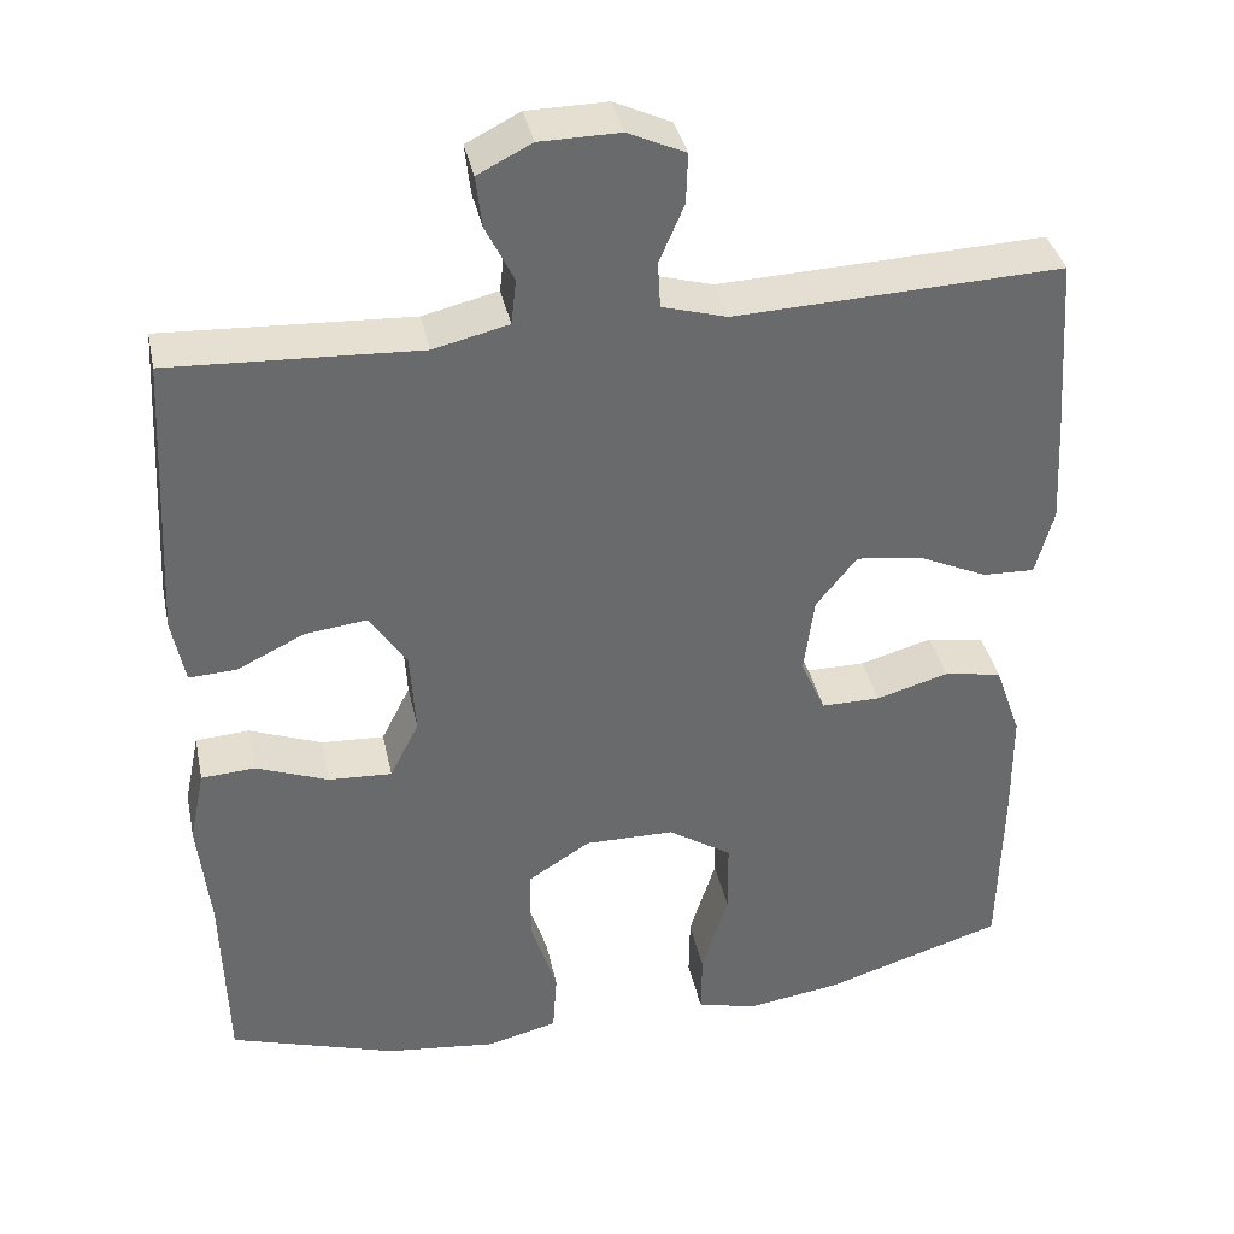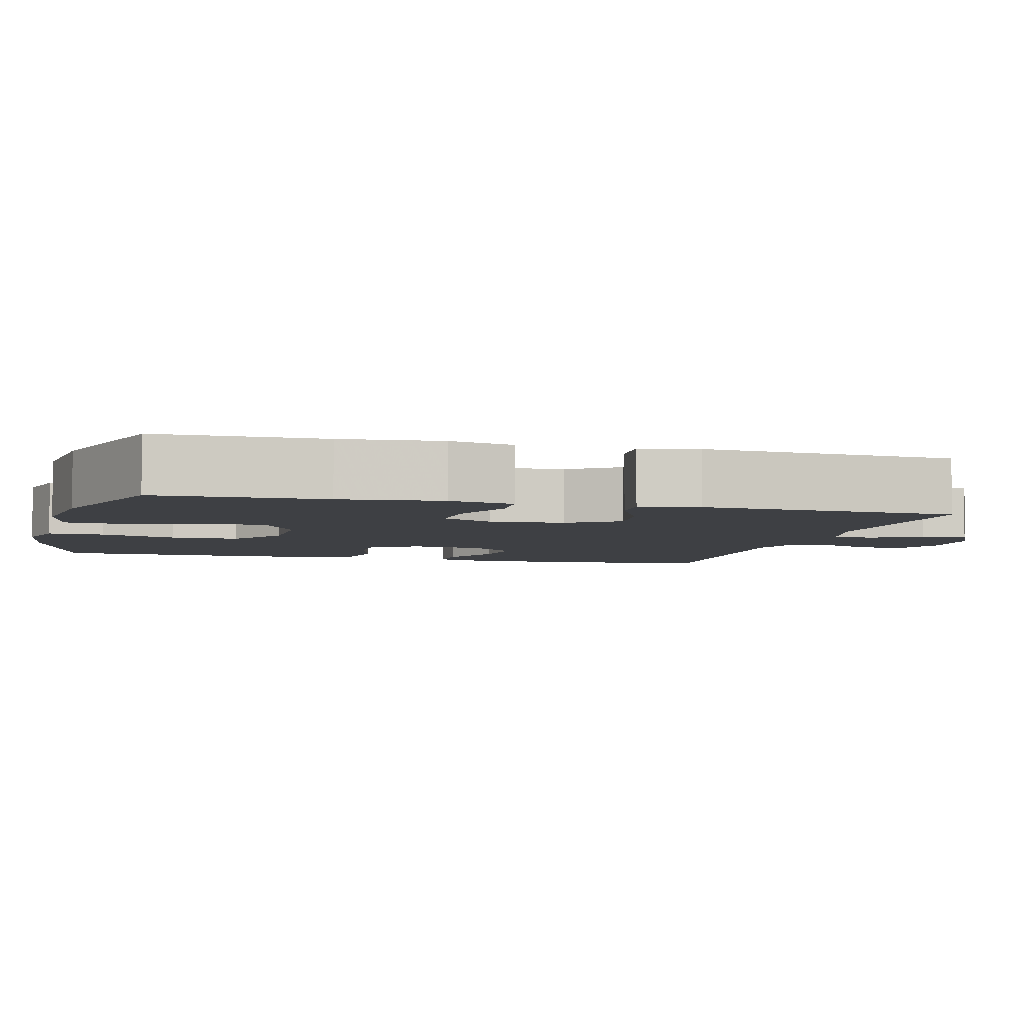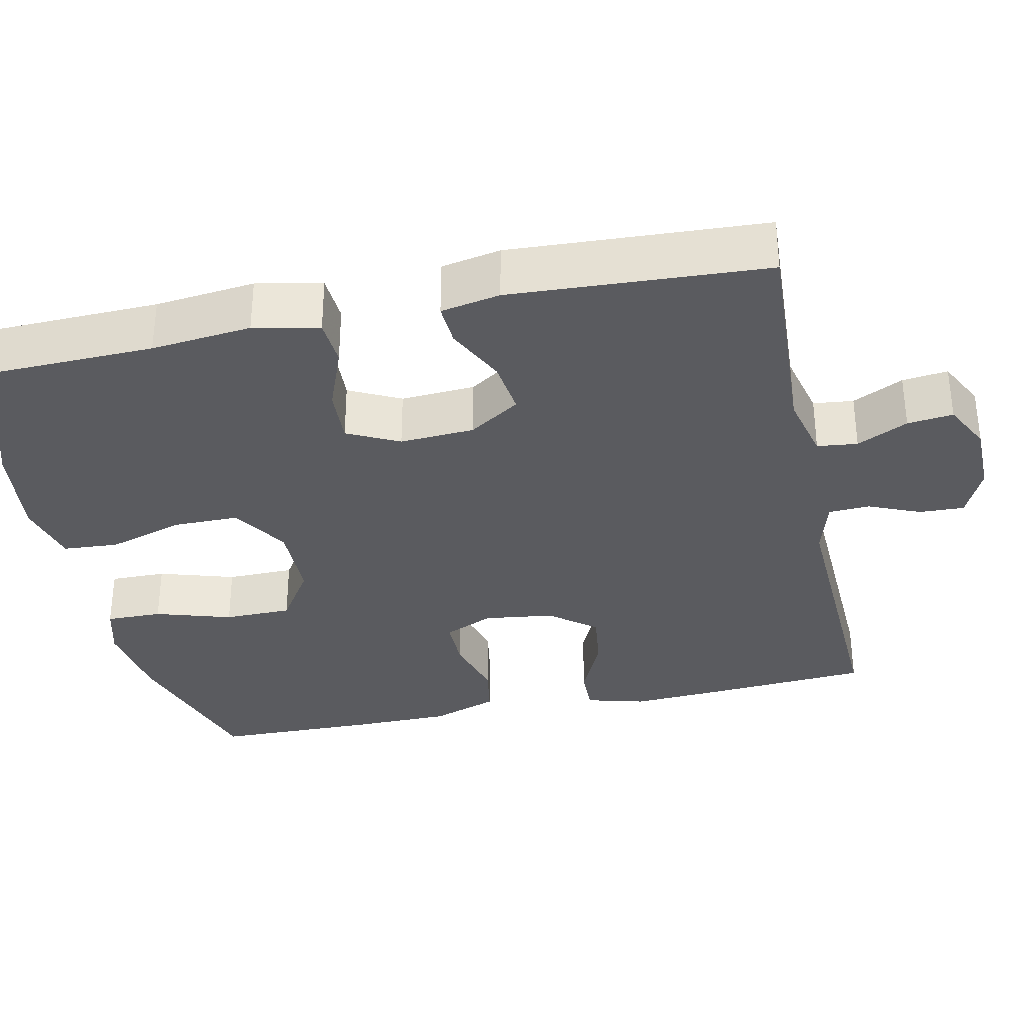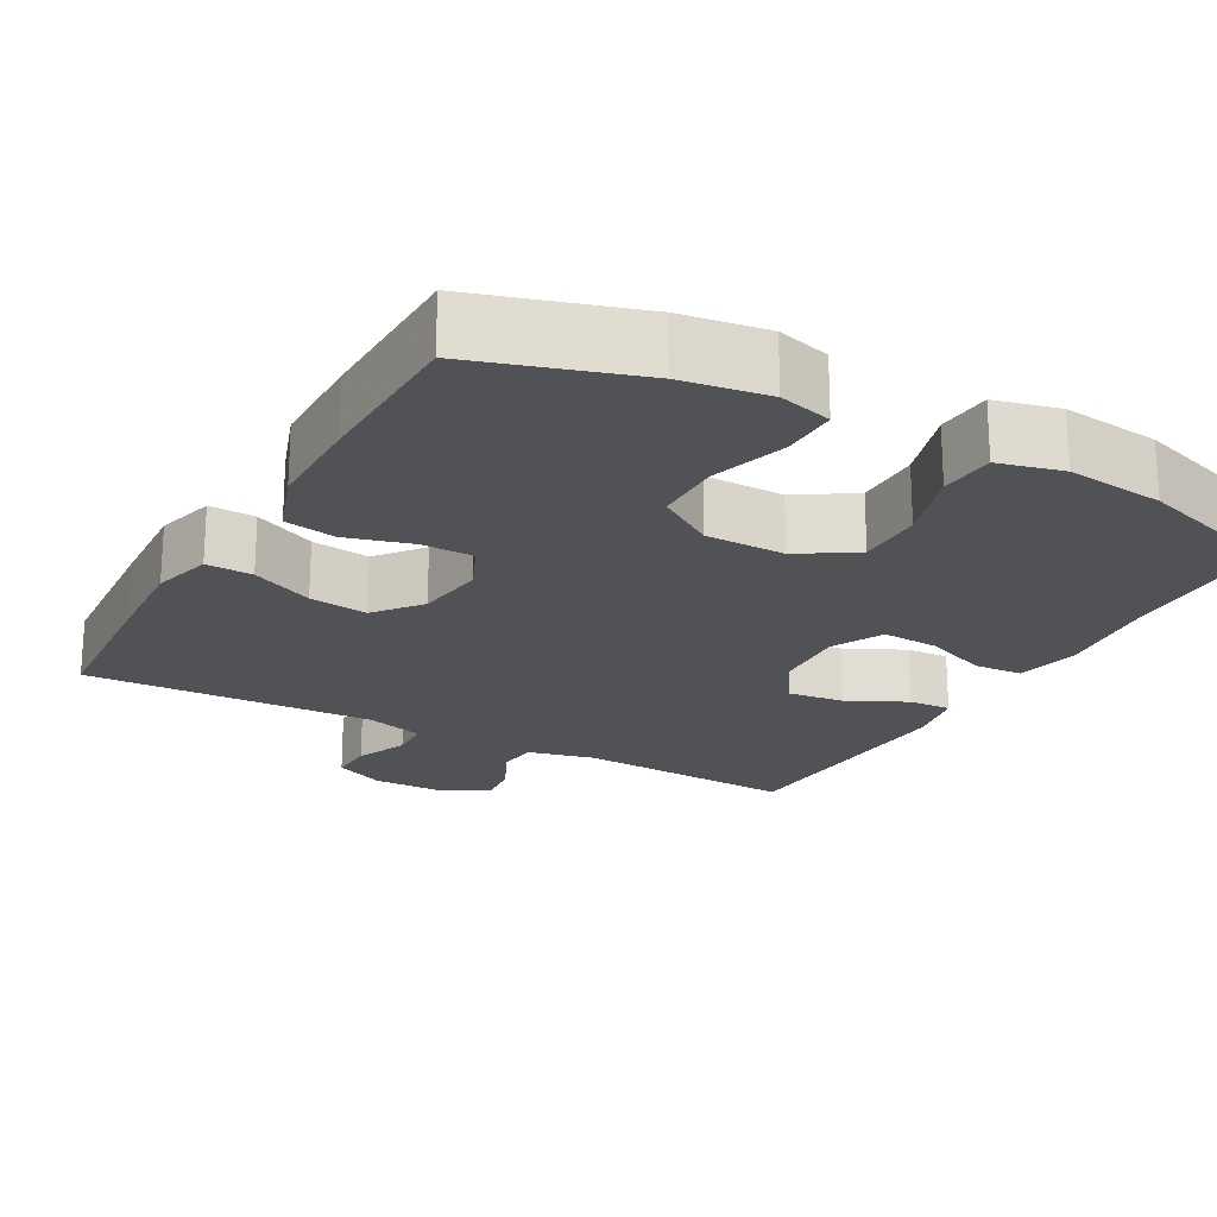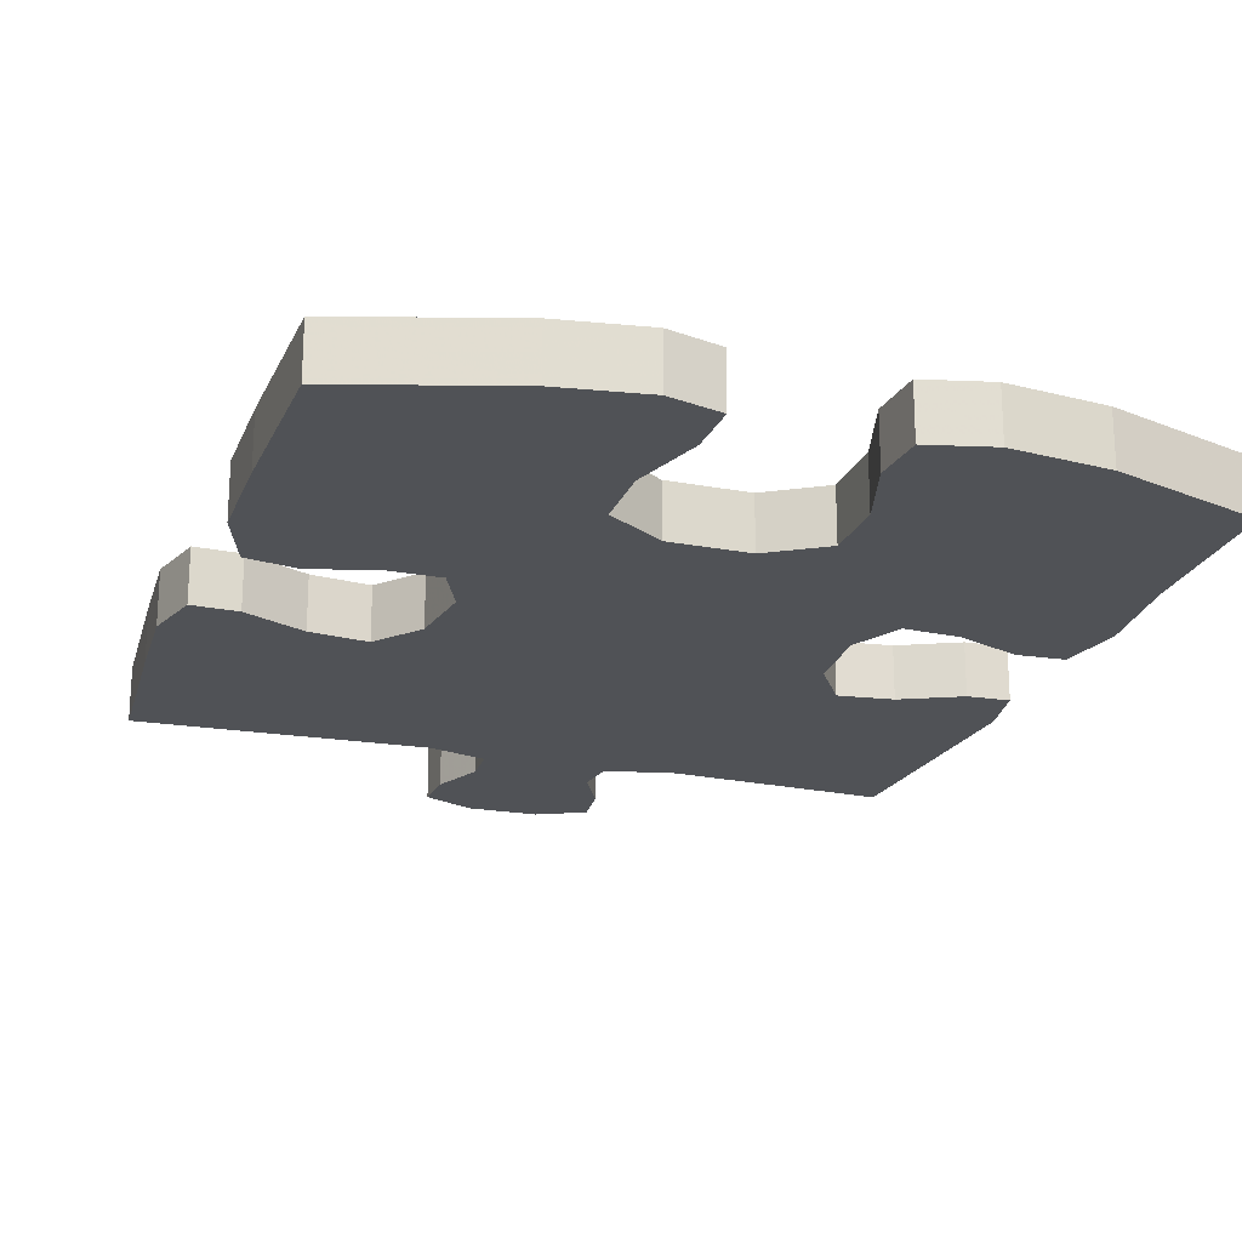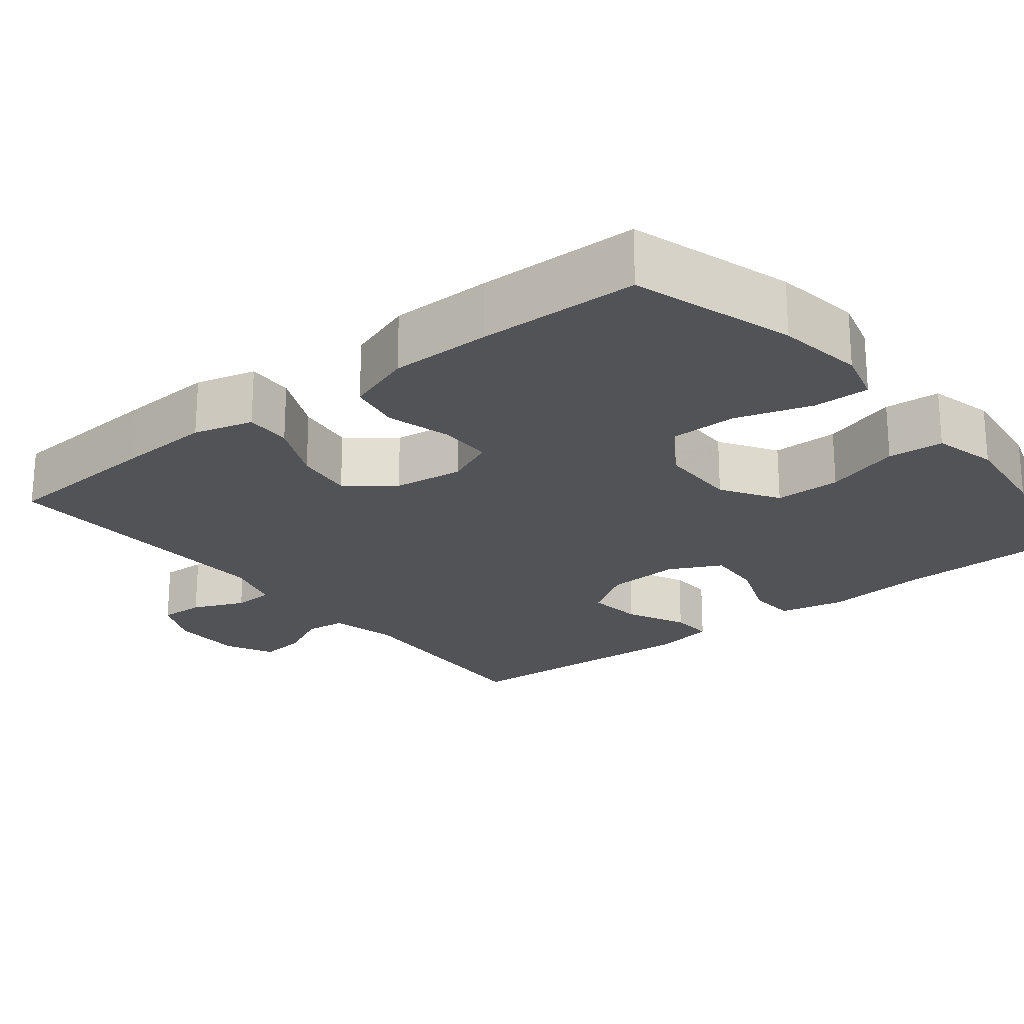
<metadata>
{"format":"obj","ext":"obj","renderer":"f3d","projection":"perspective","resolution":1024,"background":"white","views":[{"elev":37.5,"azim":-11.9,"up":"+Z"},{"elev":-4.9,"azim":-105.0,"up":"+Y"},{"elev":-33.4,"azim":-77.9,"up":"+Y"},{"elev":-21.0,"azim":150.9,"up":"+Y"},{"elev":-21.1,"azim":161.6,"up":"+Y"},{"elev":-22.3,"azim":128.4,"up":"+Y"}]}
</metadata>
<code>
v 0.5 0.07 -0.5
v 0.289 0.07 -0.566
v 0.176 0.07 -0.583
v 0.106 0.07 -0.564
v 0.107 0.07 -0.49
v 0.138 0.07 -0.39
v 0.137 0.07 -0.301
v 0.062 0.07 -0.252
v -0.043 0.07 -0.251
v -0.117 0.07 -0.298
v -0.117 0.07 -0.385
v -0.086 0.07 -0.484
v -0.091 0.07 -0.557
v -0.175 0.07 -0.578
v -0.304 0.07 -0.563
v -0.5 0.07 -0.5
v -0.506 0.07 -0.281
v -0.52 0.07 -0.149
v -0.502 0.07 -0.063
v -0.439 0.07 -0.059
v -0.354 0.07 -0.092
v -0.28 0.07 -0.096
v -0.246 0.07 -0.028
v -0.252 0.07 0.07
v -0.296 0.07 0.137
v -0.369 0.07 0.128
v -0.447 0.07 0.09
v -0.503 0.07 0.087
v -0.518 0.07 0.165
v -0.5 0.07 0.5
v -0.209 0.07 0.485
v -0.121 0.07 0.506
v -0.115 0.07 0.559
v -0.148 0.07 0.626
v -0.155 0.07 0.686
v -0.092 0.07 0.718
v 0.002 0.07 0.719
v 0.069 0.07 0.688
v 0.067 0.07 0.629
v 0.038 0.07 0.561
v 0.041 0.07 0.507
v 0.117 0.07 0.485
v 0.5 0.07 0.5
v 0.515 0.07 0.287
v 0.522 0.07 0.164
v 0.501 0.07 0.086
v 0.44 0.07 0.088
v 0.358 0.07 0.126
v 0.281 0.07 0.136
v 0.233 0.07 0.076
v 0.221 0.07 -0.016
v 0.25 0.07 -0.081
v 0.319 0.07 -0.081
v 0.404 0.07 -0.057
v 0.472 0.07 -0.069
v 0.503 0.07 -0.157
v 0.504 0.07 -0.289
v 0.5 0 -0.5
v 0.289 0 -0.566
v 0.176 0 -0.583
v 0.106 0 -0.564
v 0.107 0 -0.49
v 0.138 0 -0.39
v 0.137 0 -0.301
v 0.062 0 -0.252
v -0.043 0 -0.251
v -0.117 0 -0.298
v -0.117 0 -0.385
v -0.086 0 -0.484
v -0.091 0 -0.557
v -0.175 0 -0.578
v -0.304 0 -0.563
v -0.5 0 -0.5
v -0.506 0 -0.281
v -0.52 0 -0.149
v -0.502 0 -0.063
v -0.439 0 -0.059
v -0.354 0 -0.092
v -0.28 0 -0.096
v -0.246 0 -0.028
v -0.252 0 0.07
v -0.296 0 0.137
v -0.369 0 0.128
v -0.447 0 0.09
v -0.503 0 0.087
v -0.518 0 0.165
v -0.5 0 0.5
v -0.209 0 0.485
v -0.121 0 0.506
v -0.115 0 0.559
v -0.148 0 0.626
v -0.155 0 0.686
v -0.092 0 0.718
v 0.002 0 0.719
v 0.069 0 0.688
v 0.067 0 0.629
v 0.038 0 0.561
v 0.041 0 0.507
v 0.117 0 0.485
v 0.5 0 0.5
v 0.515 0 0.287
v 0.522 0 0.164
v 0.501 0 0.086
v 0.44 0 0.088
v 0.358 0 0.126
v 0.281 0 0.136
v 0.233 0 0.076
v 0.221 0 -0.016
v 0.25 0 -0.081
v 0.319 0 -0.081
v 0.404 0 -0.057
v 0.472 0 -0.069
v 0.503 0 -0.157
v 0.504 0 -0.289
f 4 5 6
f 3 4 6
f 2 3 6
f 1 2 6
f 57 1 6
f 56 57 6
f 55 56 6
f 54 55 6
f 53 54 6
f 52 53 6 7
f 51 52 7 8
f 50 51 8 9
f 49 50 9 10
f 46 47 48
f 45 46 48
f 44 45 48
f 43 44 48
f 42 43 48
f 41 42 48 49
f 38 39 40
f 37 38 40
f 36 37 40
f 35 36 40
f 34 35 40
f 33 34 40
f 32 33 40 41
f 41 49 10
f 32 41 10
f 31 32 10
f 29 30 31
f 28 29 31
f 27 28 31
f 26 27 31
f 19 20 21
f 18 19 21
f 17 18 21
f 17 21 22
f 16 17 22
f 15 16 22
f 14 15 22
f 13 14 22
f 12 13 22
f 11 12 22
f 10 11 22 23
f 25 26 31
f 24 25 31
f 10 23 24 31
f 63 62 61
f 63 61 60
f 63 60 59
f 63 59 58
f 63 58 114
f 63 114 113
f 63 113 112
f 63 112 111
f 63 111 110
f 64 63 110 109
f 65 64 109 108
f 66 65 108 107
f 67 66 107 106
f 105 104 103
f 105 103 102
f 105 102 101
f 105 101 100
f 105 100 99
f 106 105 99 98
f 97 96 95
f 97 95 94
f 97 94 93
f 97 93 92
f 97 92 91
f 97 91 90
f 98 97 90 89
f 67 106 98
f 67 98 89
f 67 89 88
f 88 87 86
f 88 86 85
f 88 85 84
f 88 84 83
f 78 77 76
f 78 76 75
f 78 75 74
f 79 78 74
f 79 74 73
f 79 73 72
f 79 72 71
f 79 71 70
f 79 70 69
f 79 69 68
f 80 79 68 67
f 88 83 82
f 88 82 81
f 88 81 80 67
f 1 58 59 2
f 2 59 60 3
f 3 60 61 4
f 4 61 62 5
f 5 62 63 6
f 6 63 64 7
f 7 64 65 8
f 8 65 66 9
f 9 66 67 10
f 10 67 68 11
f 11 68 69 12
f 12 69 70 13
f 13 70 71 14
f 14 71 72 15
f 15 72 73 16
f 16 73 74 17
f 17 74 75 18
f 18 75 76 19
f 19 76 77 20
f 20 77 78 21
f 21 78 79 22
f 22 79 80 23
f 23 80 81 24
f 24 81 82 25
f 25 82 83 26
f 26 83 84 27
f 27 84 85 28
f 28 85 86 29
f 29 86 87 30
f 30 87 88 31
f 31 88 89 32
f 32 89 90 33
f 33 90 91 34
f 34 91 92 35
f 35 92 93 36
f 36 93 94 37
f 37 94 95 38
f 38 95 96 39
f 39 96 97 40
f 40 97 98 41
f 41 98 99 42
f 42 99 100 43
f 43 100 101 44
f 44 101 102 45
f 45 102 103 46
f 46 103 104 47
f 47 104 105 48
f 48 105 106 49
f 49 106 107 50
f 50 107 108 51
f 51 108 109 52
f 52 109 110 53
f 53 110 111 54
f 54 111 112 55
f 55 112 113 56
f 56 113 114 57
f 57 114 58 1

</code>
